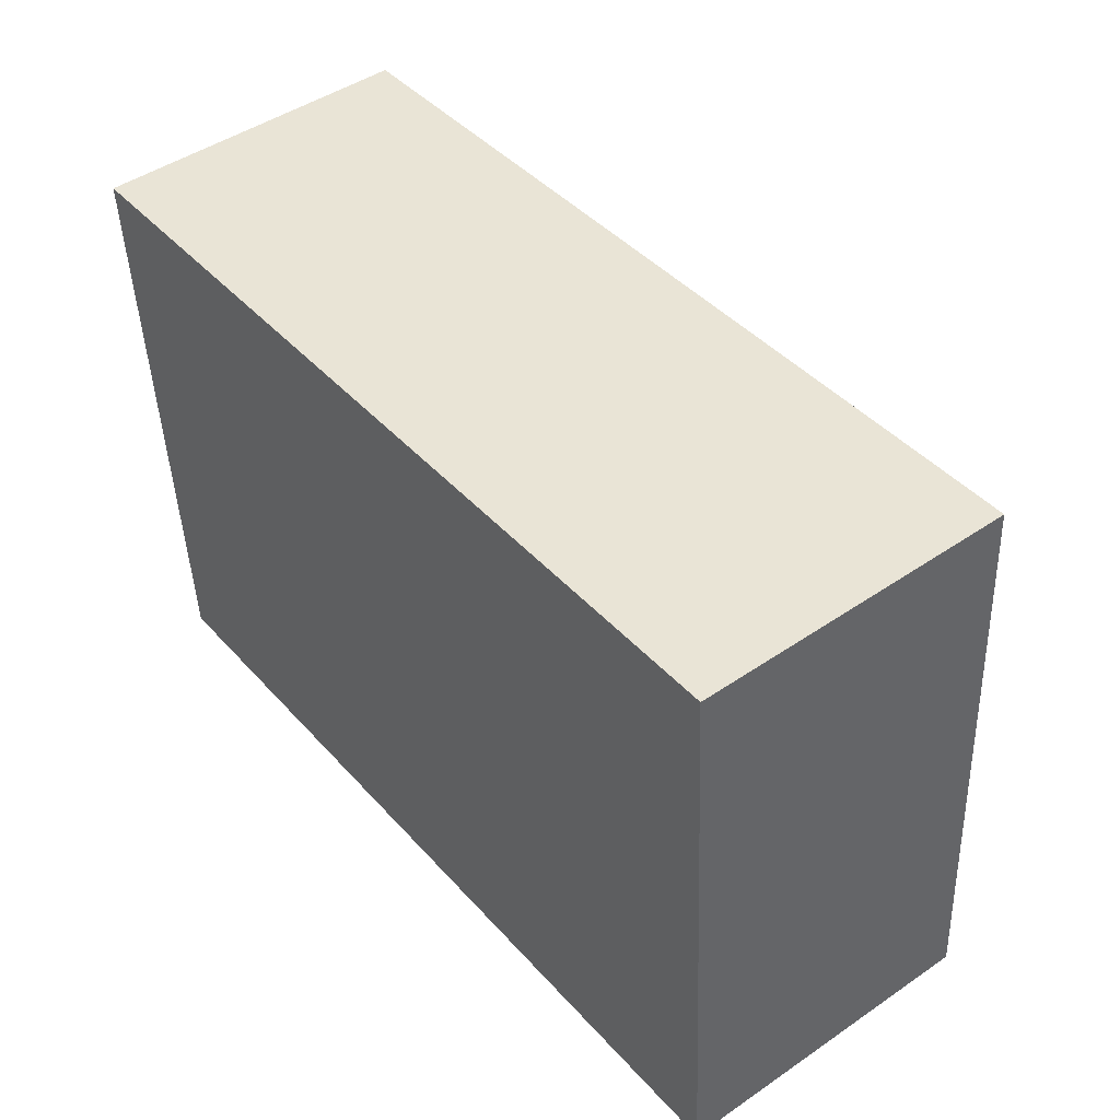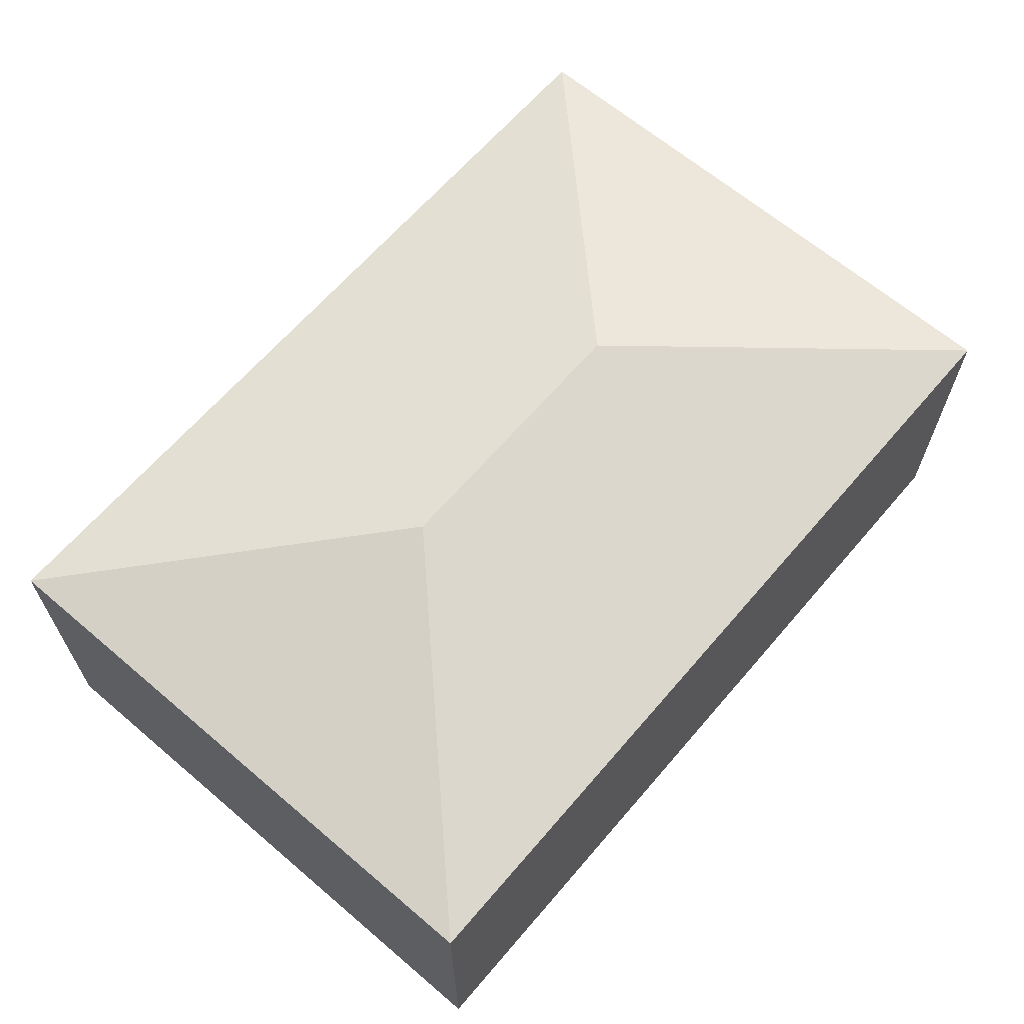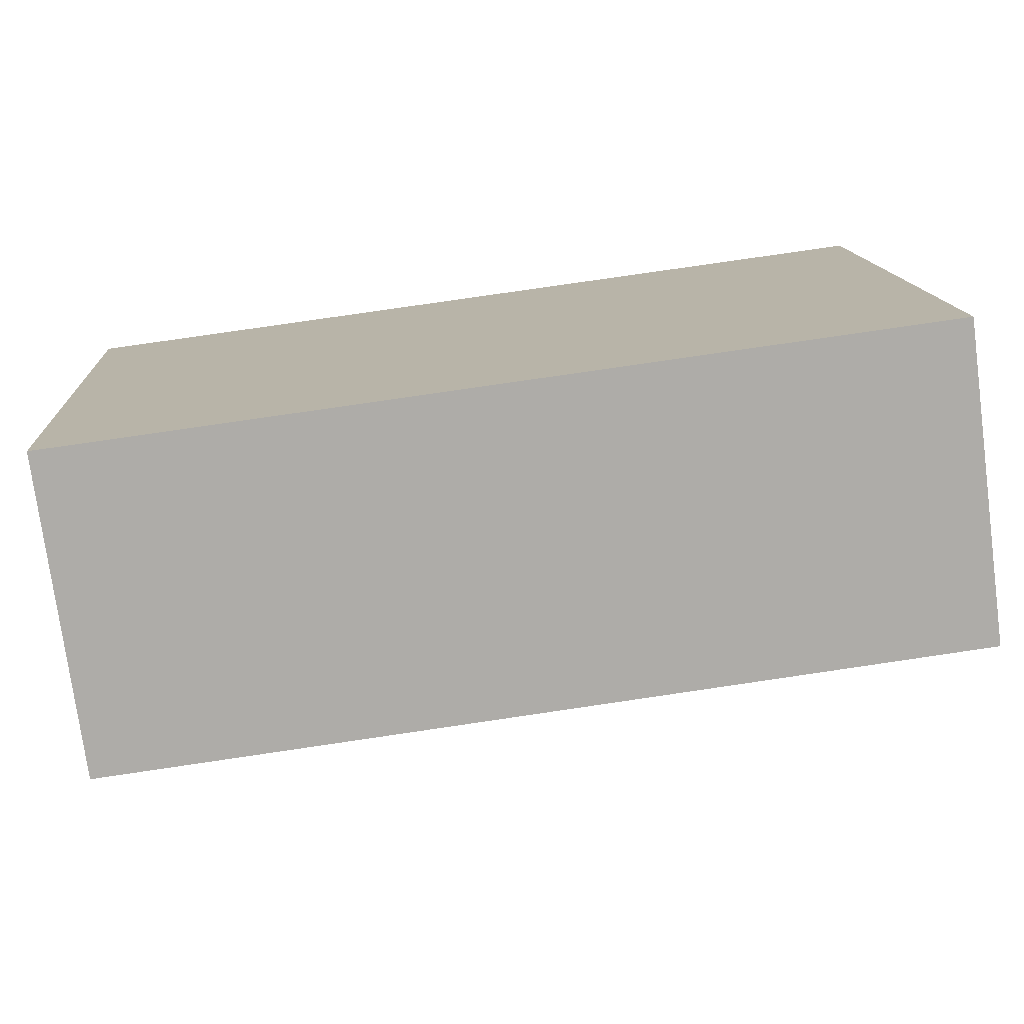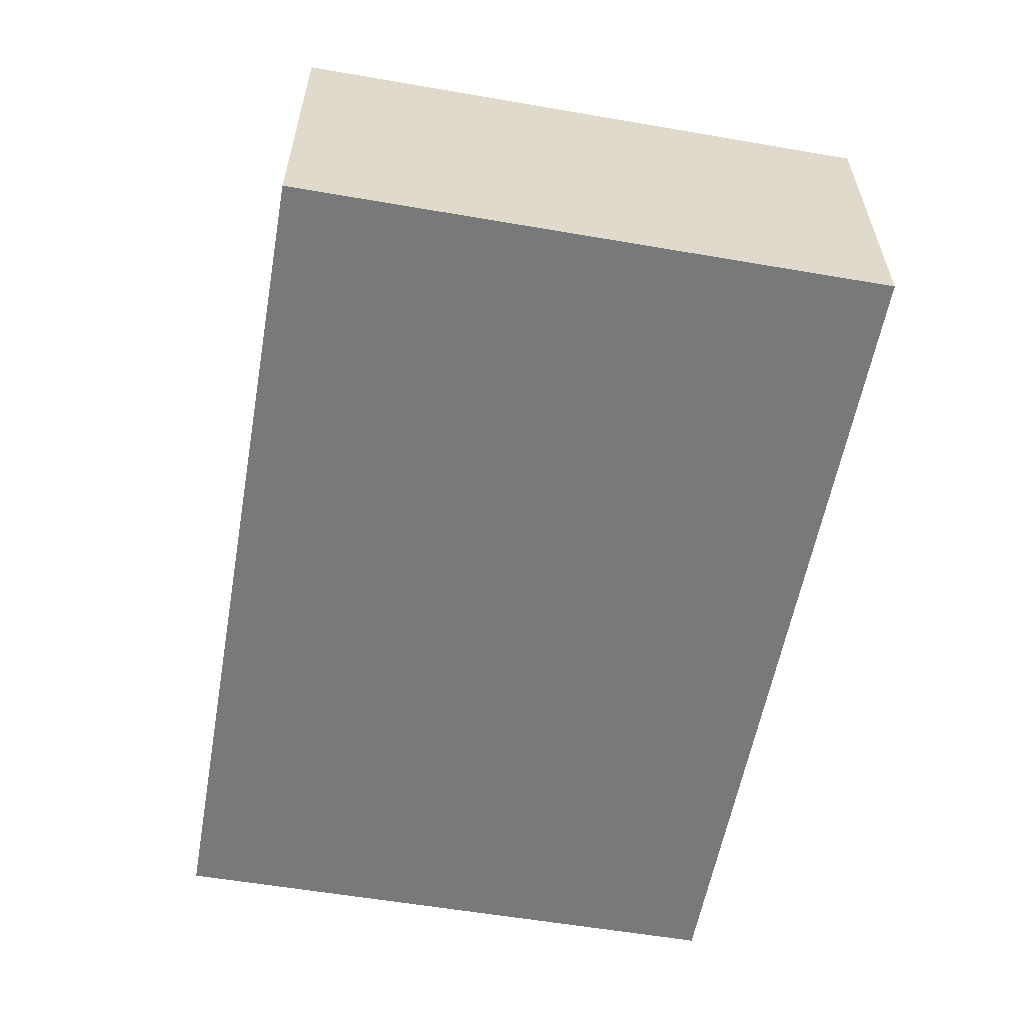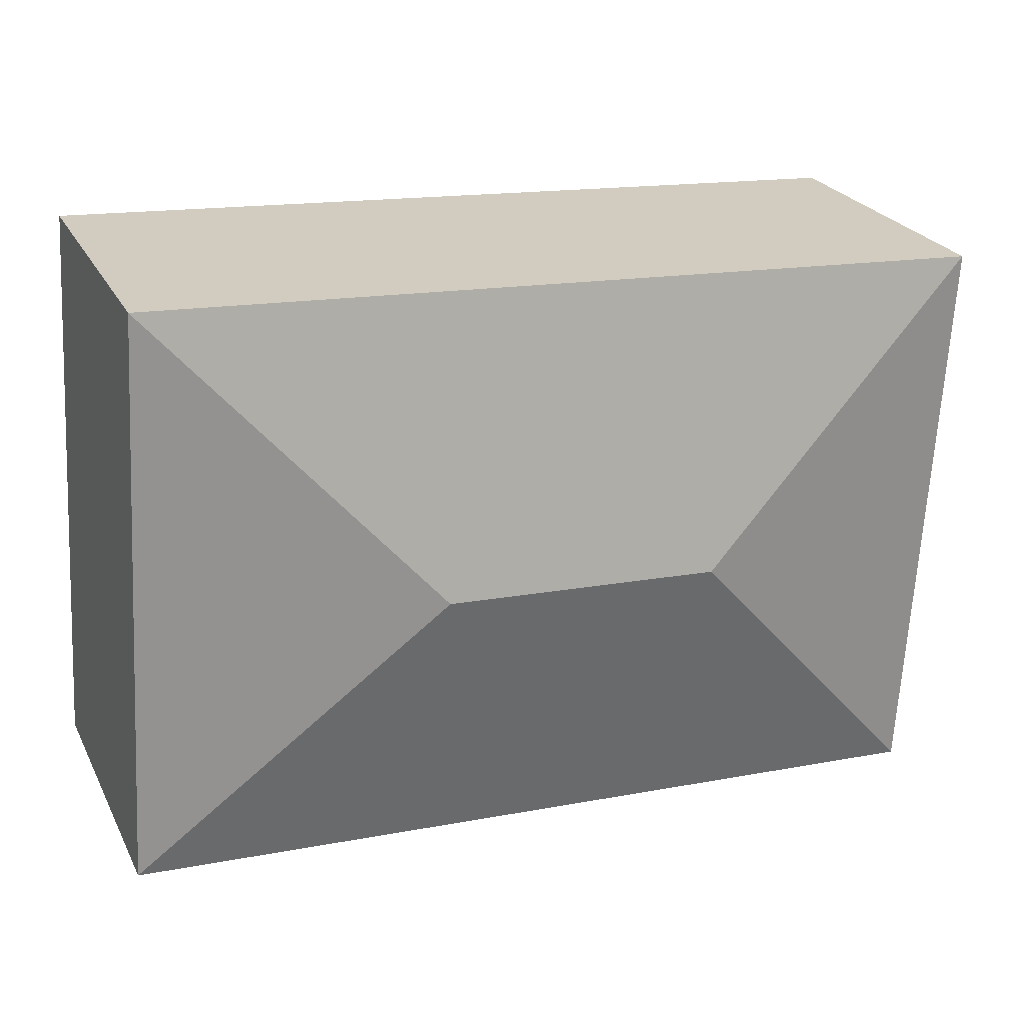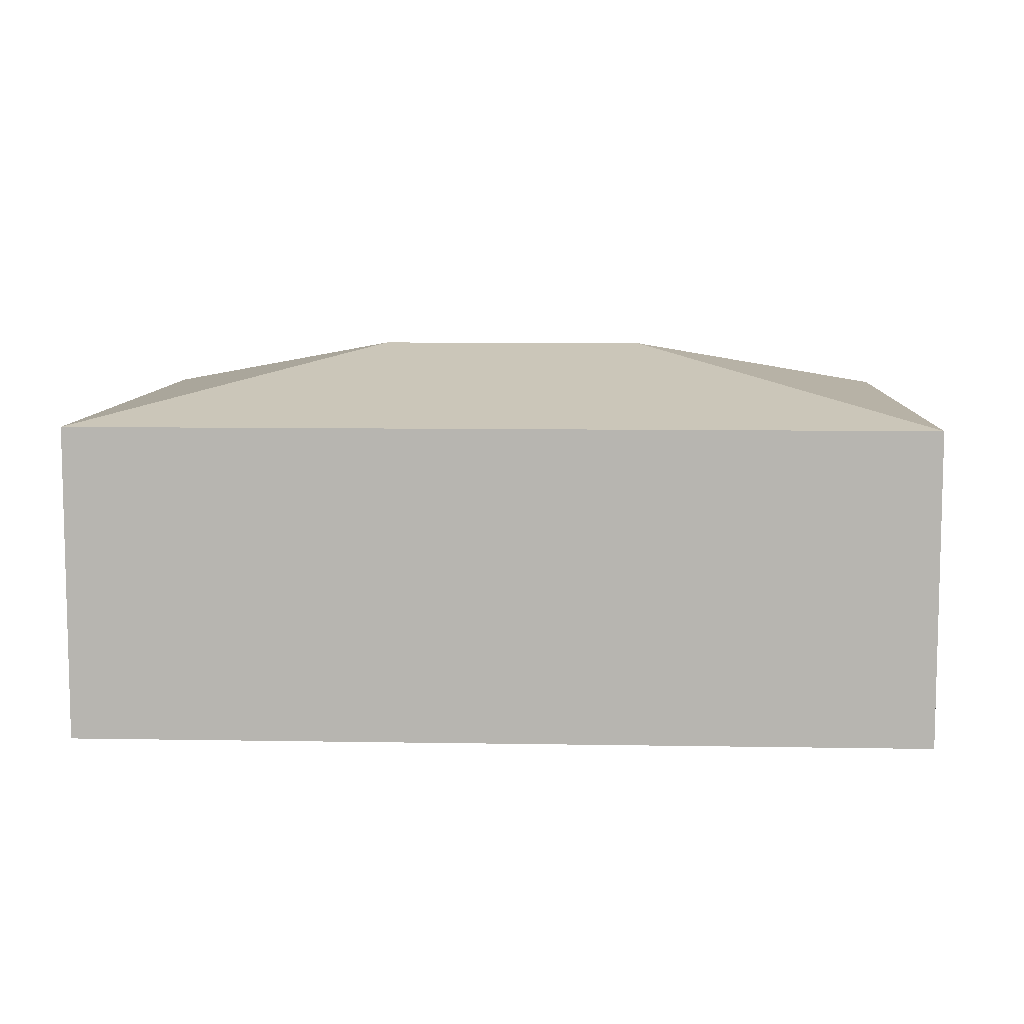
<metadata>
{"format":"obj","ext":"obj","renderer":"f3d","projection":"perspective","resolution":1024,"background":"white","views":[{"elev":46.6,"azim":52.1,"up":"+Z"},{"elev":64.8,"azim":-52.8,"up":"+Y"},{"elev":-76.1,"azim":7.6,"up":"+Z"},{"elev":-57.7,"azim":-103.5,"up":"+Y"},{"elev":24.7,"azim":158.2,"up":"+Z"},{"elev":8.4,"azim":179.3,"up":"+Y"}]}
</metadata>
<code>
v  4.984 3.237 -2.184
v  7.307 2.677 0.432
v  7.599 2.677 -4.507
v  0 2.677 1.639e-16
v  2.616 3.237 -2.324
v  0.292 2.677 -4.939
v  0.292 3.024e-16 -4.939
v  0 0 0
v  7.307 -2.645e-17 0.432
v  7.599 2.76e-16 -4.507
g defaultobject
f 1 2 3
f 1 4 2
f 4 1 5
f 5 3 6
f 3 5 1
f 5 6 4
f 7 4 6
f 4 7 8
f 8 2 4
f 2 8 9
f 9 3 2
f 3 9 10
f 10 6 3
f 6 10 7
f 10 8 7
f 8 10 9

</code>
